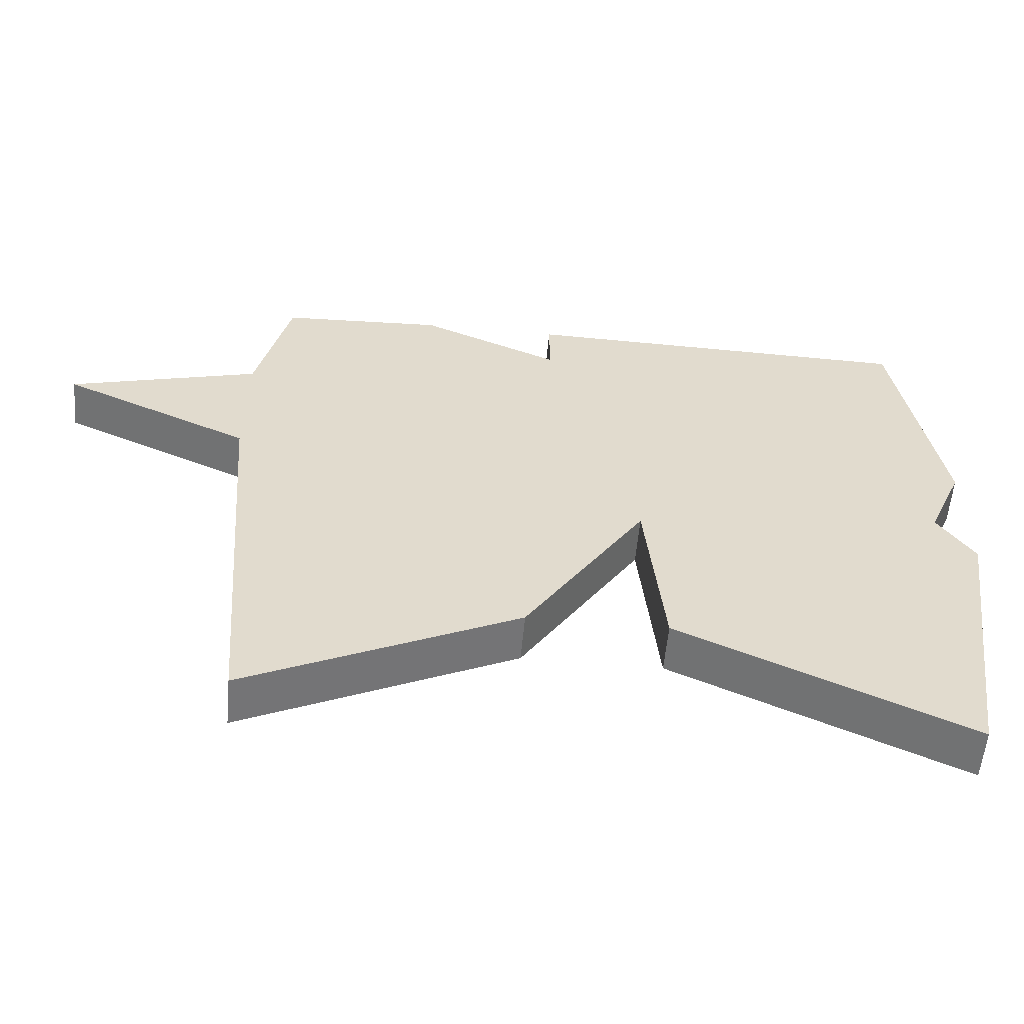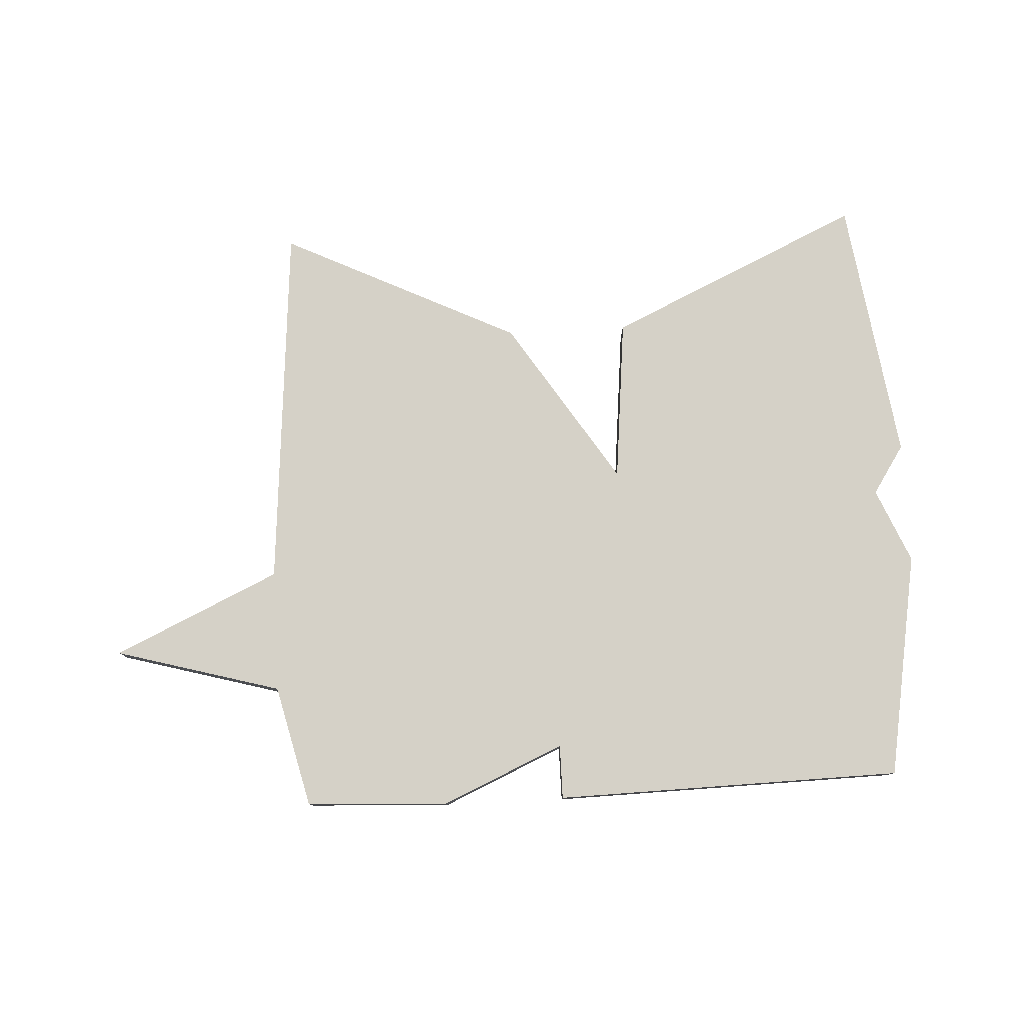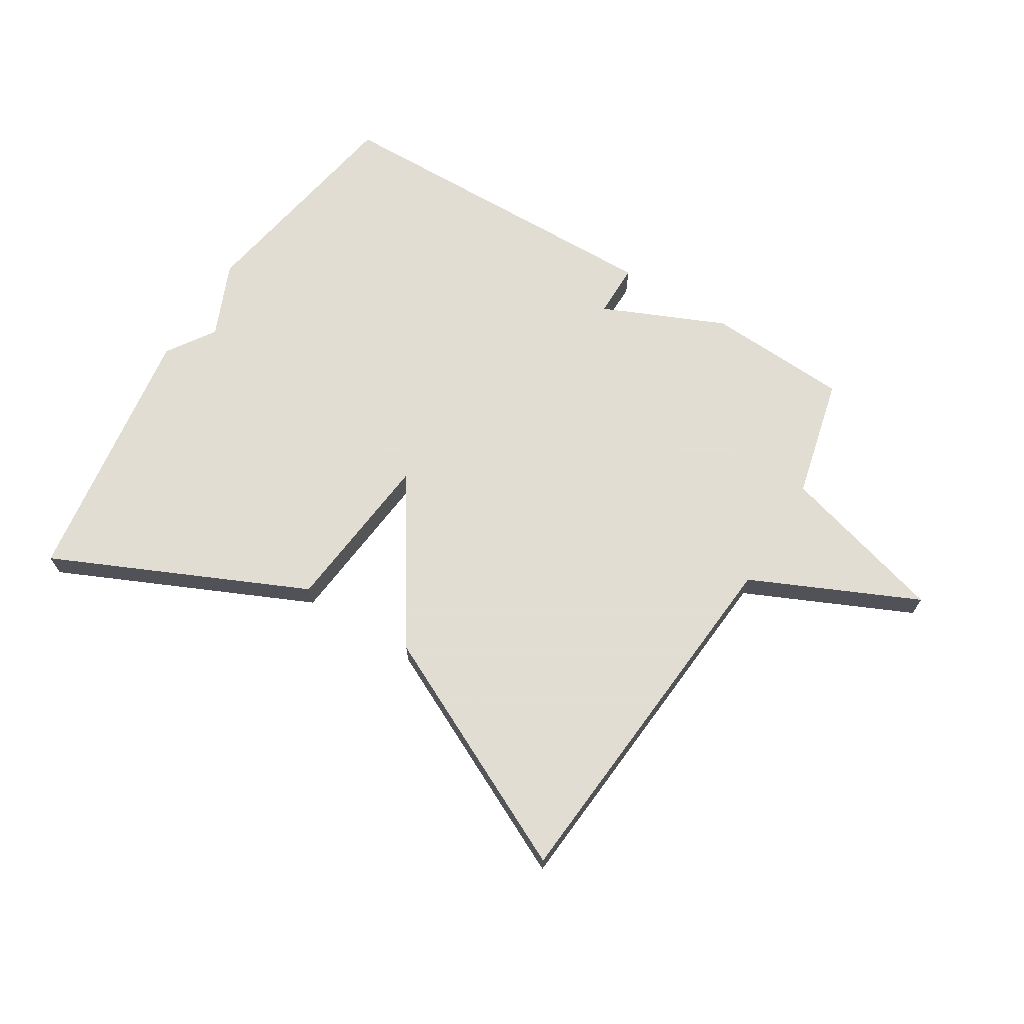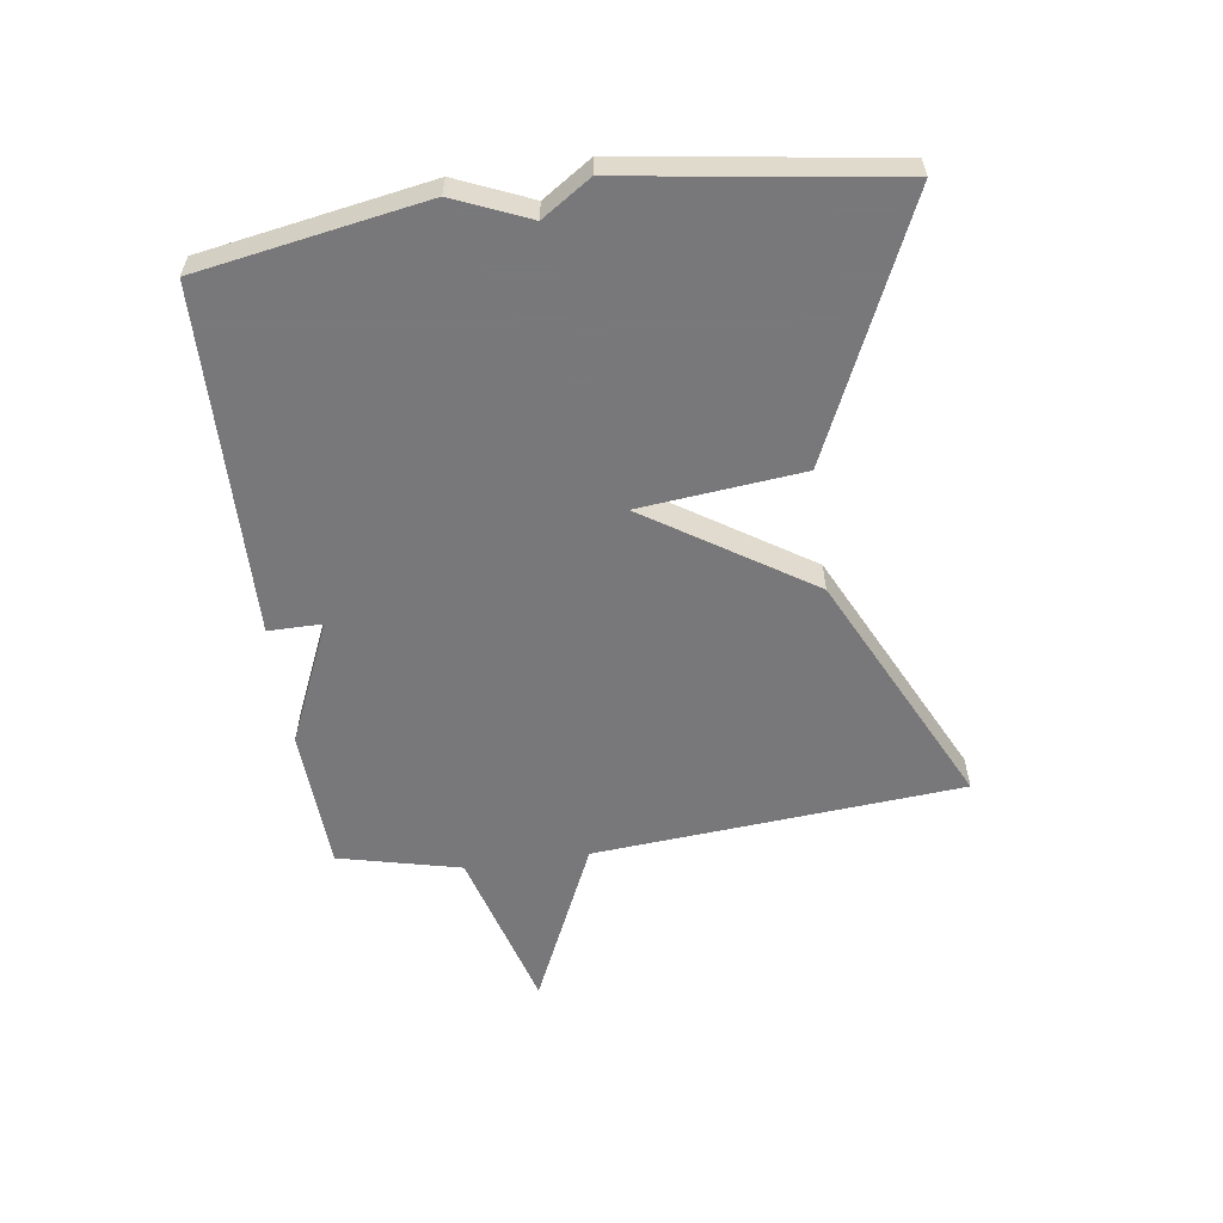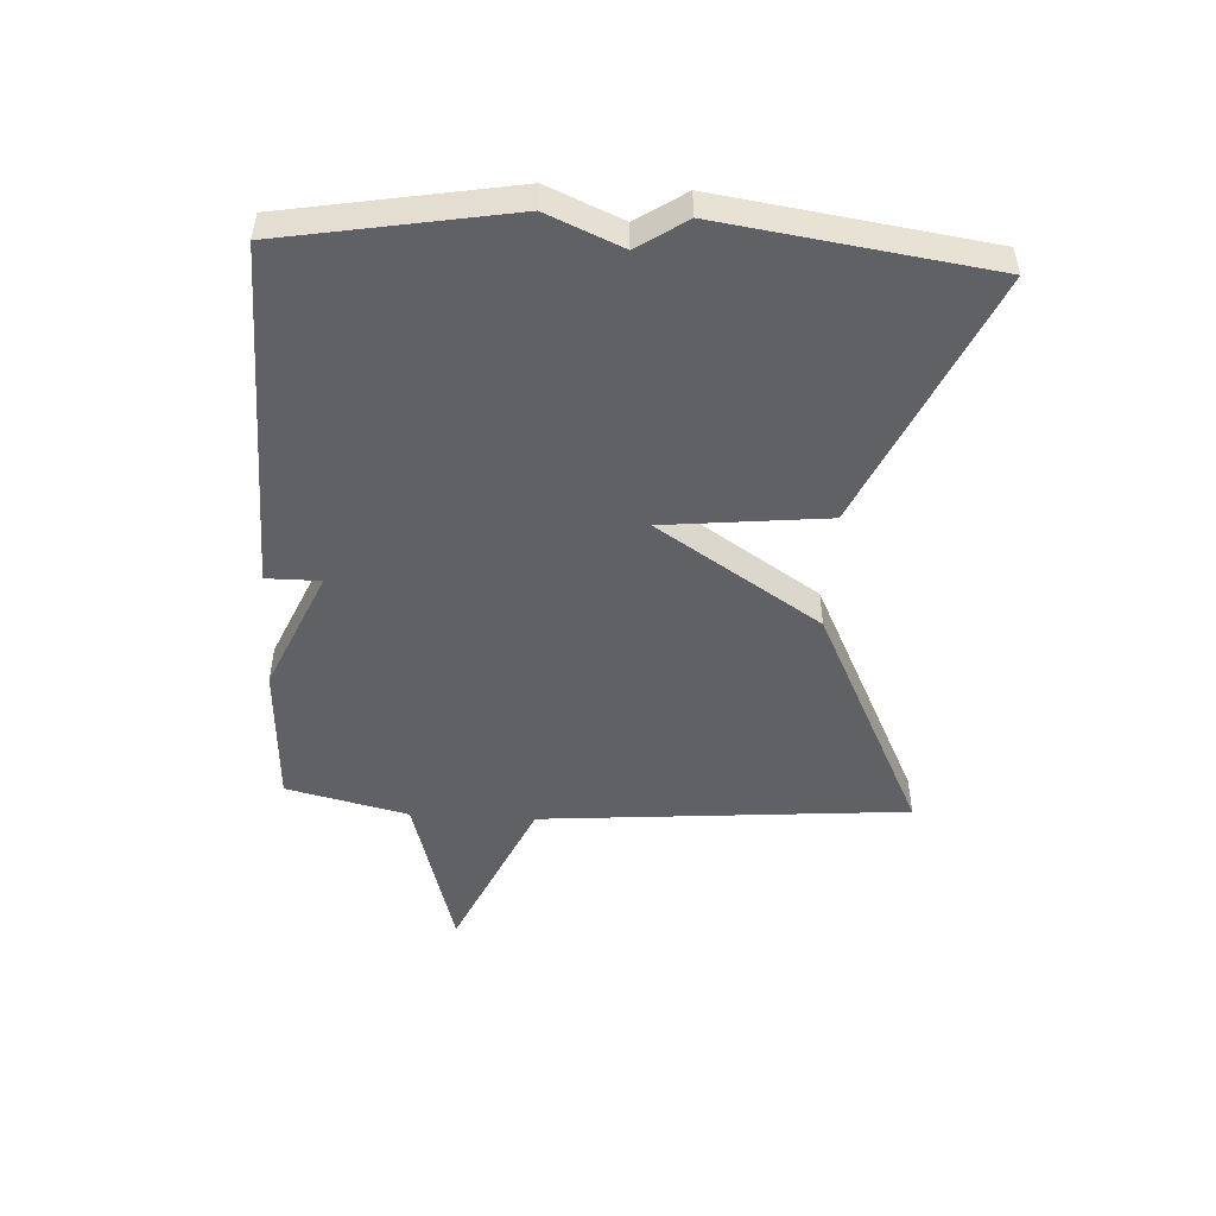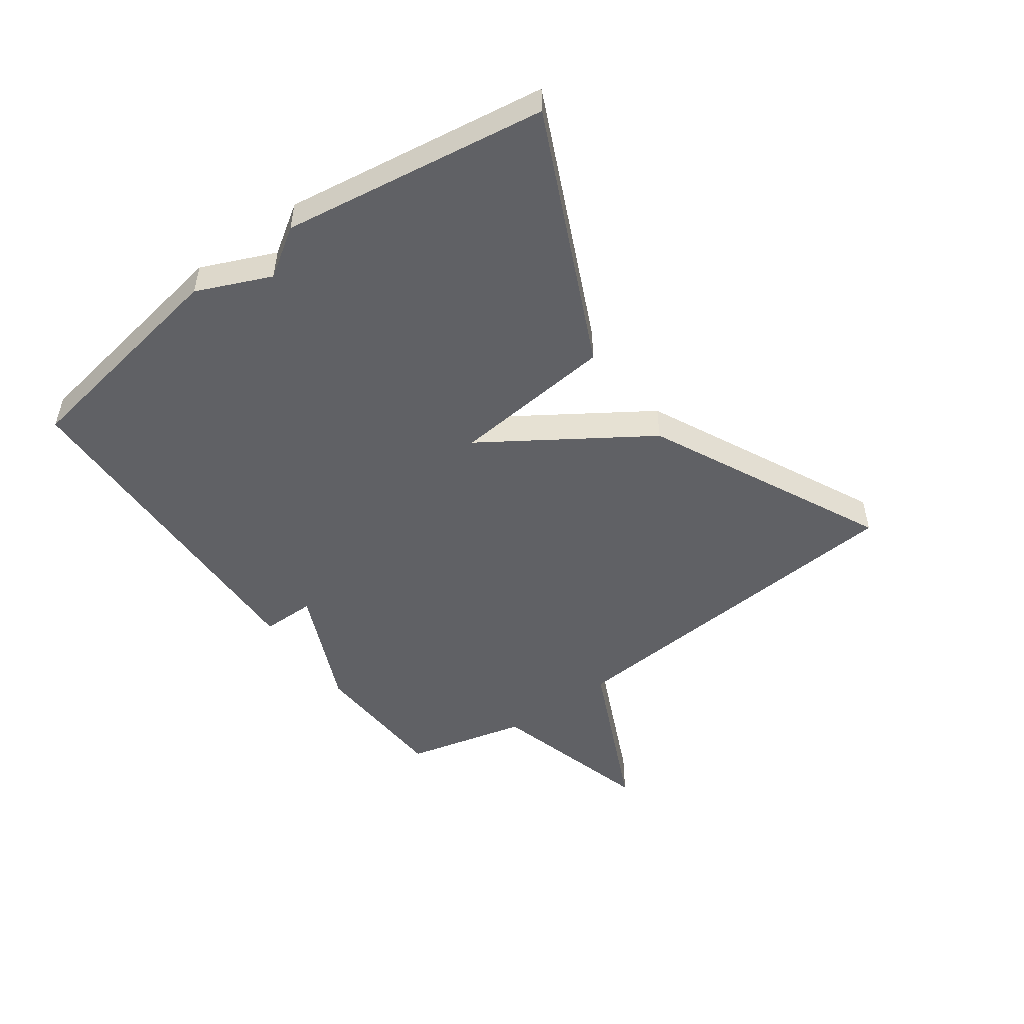
<metadata>
{"format":"obj","ext":"obj","renderer":"f3d","projection":"perspective","resolution":1024,"background":"white","views":[{"elev":-57.0,"azim":-5.1,"up":"+Z"},{"elev":79.2,"azim":-3.0,"up":"+Y"},{"elev":68.1,"azim":-148.3,"up":"+Y"},{"elev":-57.6,"azim":98.1,"up":"+Y"},{"elev":-49.5,"azim":87.0,"up":"+Y"},{"elev":-49.9,"azim":125.7,"up":"+Y"}]}
</metadata>
<code>
v -0.5 0.07 -0.5
v -0.548 0.07 0.101
v -0.819 0.07 0.225
v -0.548 0.07 0.301
v -0.5 0.07 0.5
v -0.268 0.07 0.512
v -0.068 0.07 0.424
v -0.068 0.07 0.512
v 0.5 0.07 0.5
v 0.563 0.07 0.132
v 0.511 0.07 0.011
v 0.563 0.07 -0.068
v 0.5 0.07 -0.5
v 0.087 0.07 -0.312
v 0.06 0.07 -0.046
v -0.113 0.07 -0.312
v -0.5 0 -0.5
v -0.548 0 0.101
v -0.819 0 0.225
v -0.548 0 0.301
v -0.5 0 0.5
v -0.268 0 0.512
v -0.068 0 0.424
v -0.068 0 0.512
v 0.5 0 0.5
v 0.563 0 0.132
v 0.511 0 0.011
v 0.563 0 -0.068
v 0.5 0 -0.5
v 0.087 0 -0.312
v 0.06 0 -0.046
v -0.113 0 -0.312
f 15 16 1 2
f 13 14 15
f 12 13 15
f 11 12 15
f 10 11 15
f 9 10 15
f 8 9 15
f 7 8 15
f 7 15 2
f 6 7 2
f 5 6 2
f 4 5 2
f 2 3 4
f 18 17 32 31
f 31 30 29
f 31 29 28
f 31 28 27
f 31 27 26
f 31 26 25
f 31 25 24
f 31 24 23
f 18 31 23
f 18 23 22
f 18 22 21
f 18 21 20
f 20 19 18
f 1 17 18 2
f 2 18 19 3
f 3 19 20 4
f 4 20 21 5
f 5 21 22 6
f 6 22 23 7
f 7 23 24 8
f 8 24 25 9
f 9 25 26 10
f 10 26 27 11
f 11 27 28 12
f 12 28 29 13
f 13 29 30 14
f 14 30 31 15
f 15 31 32 16
f 16 32 17 1

</code>
